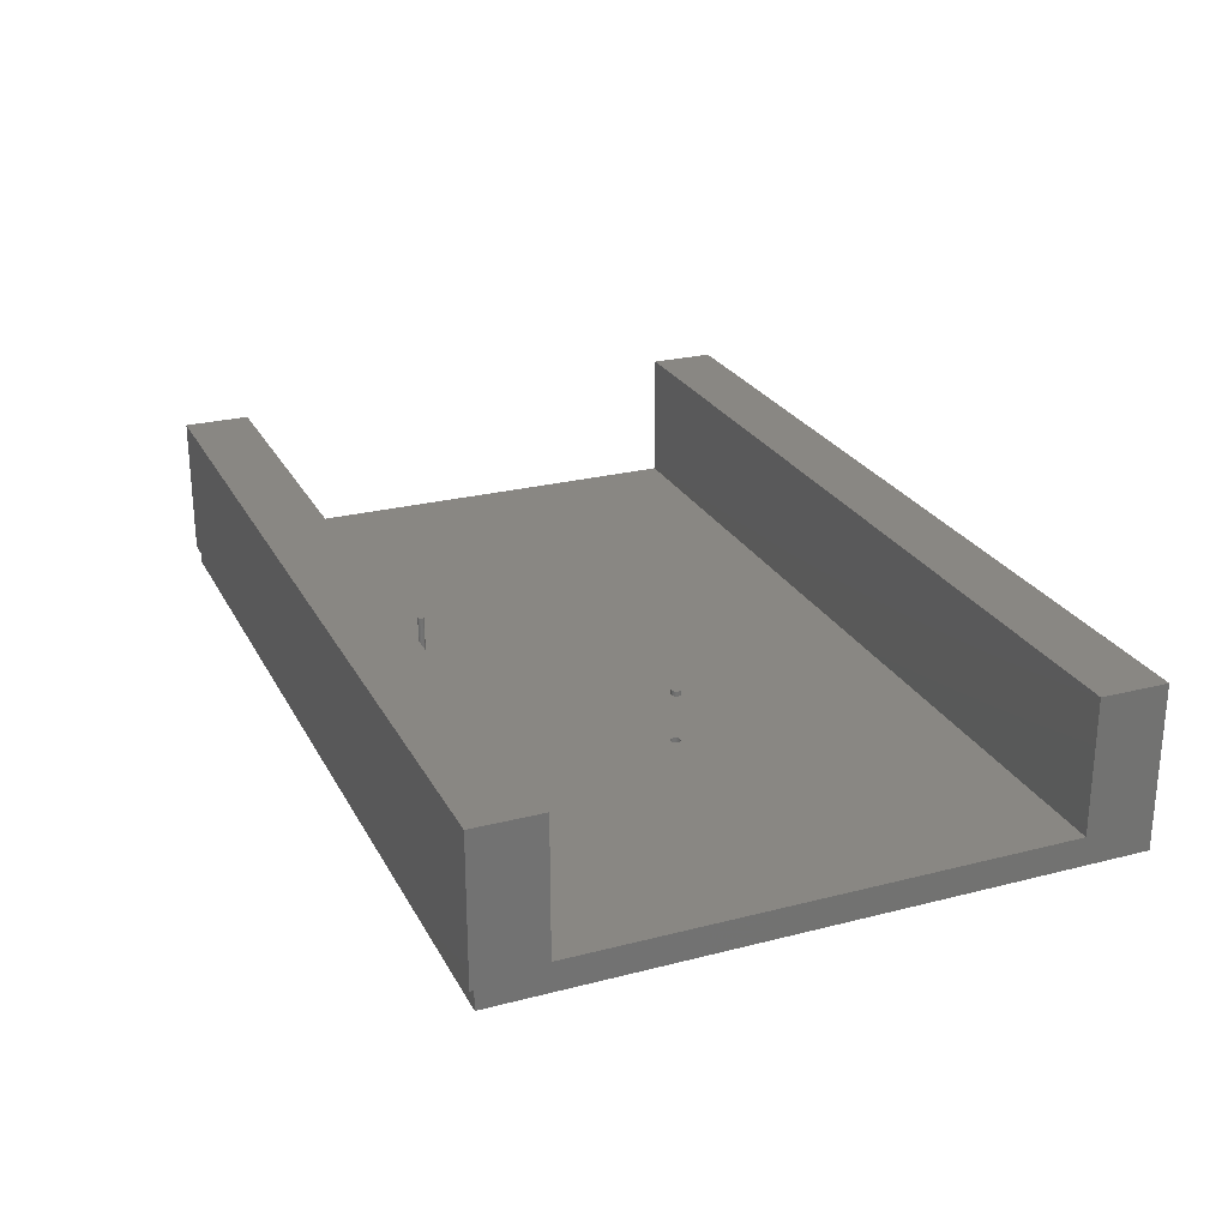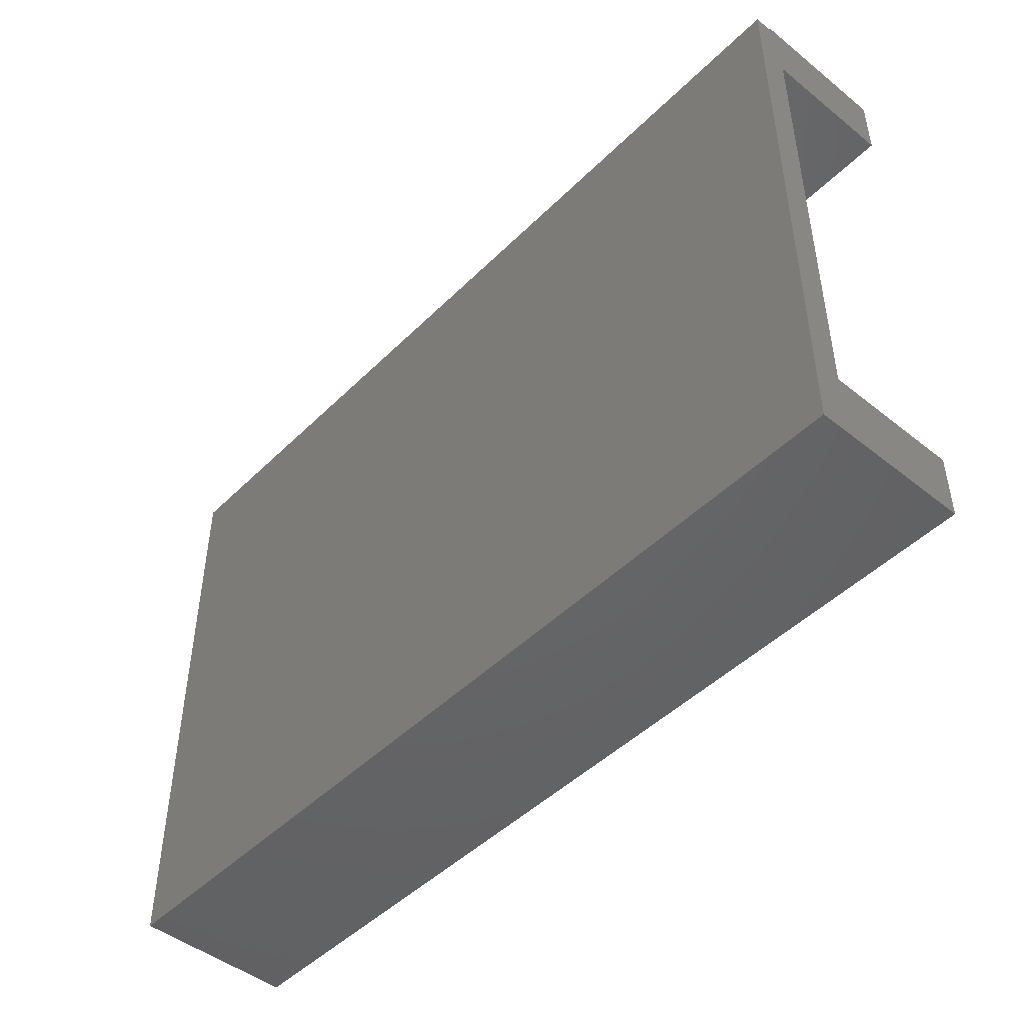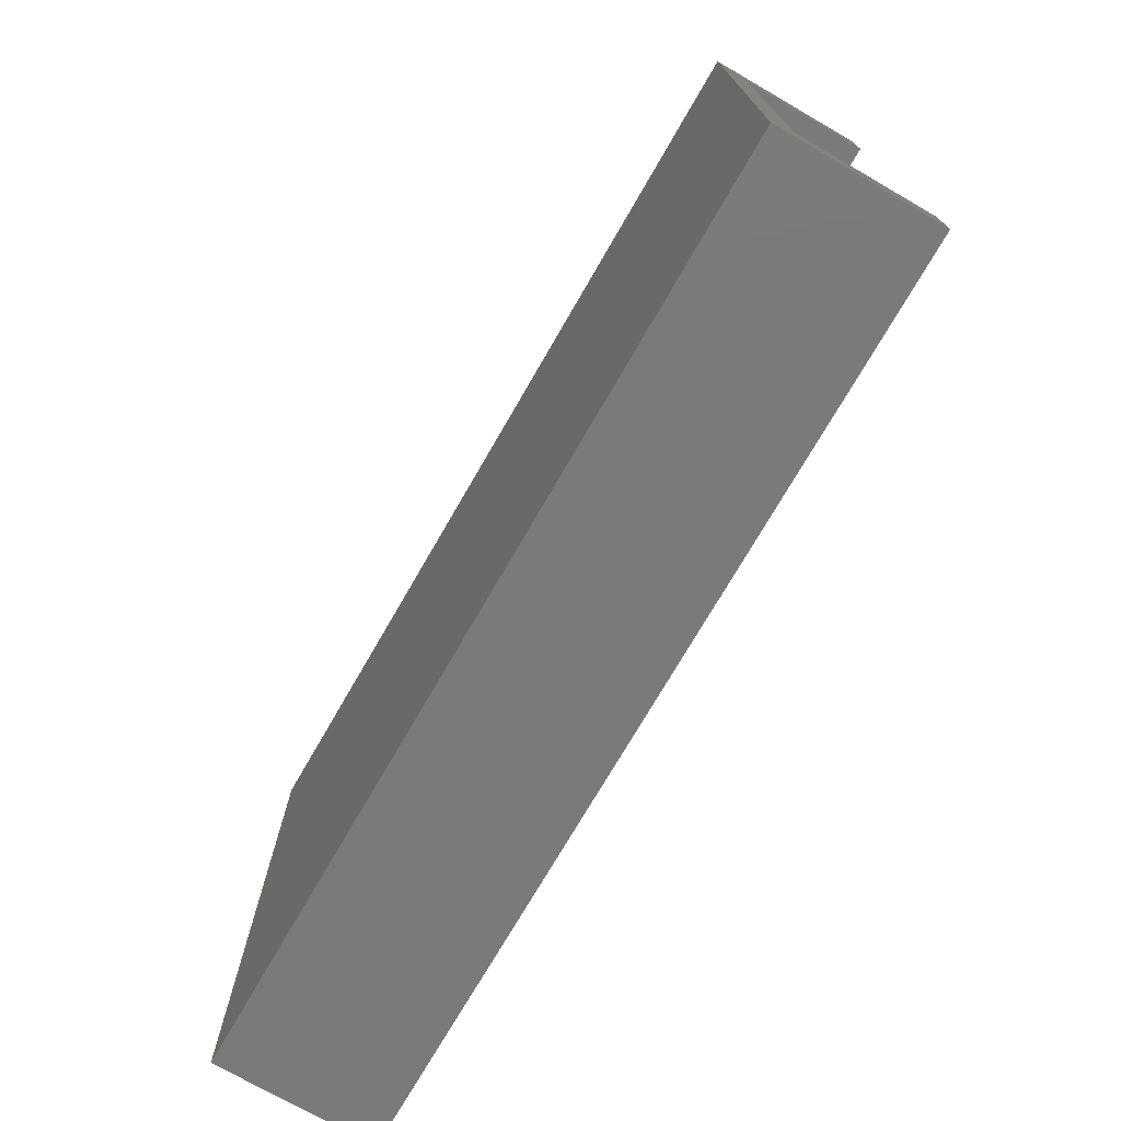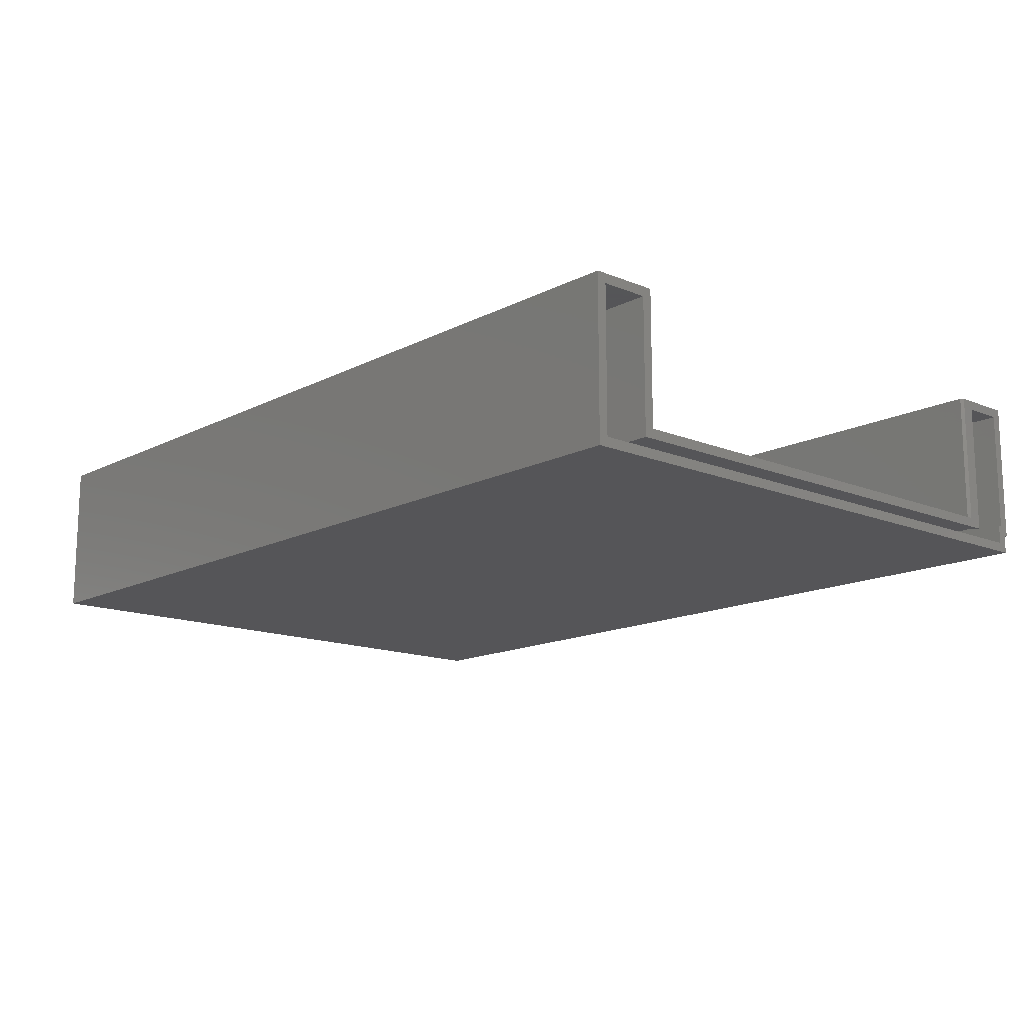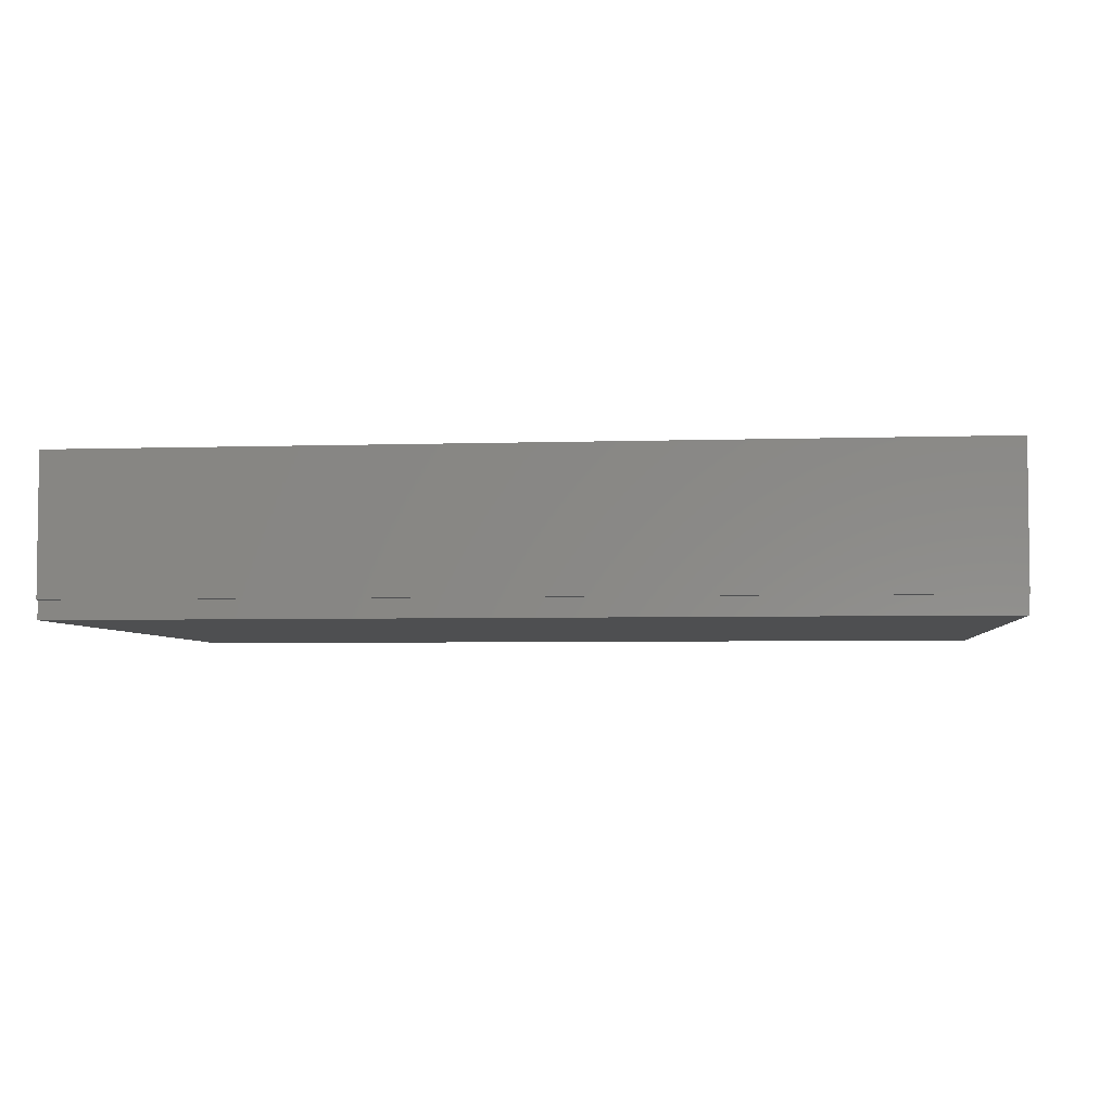
<metadata>
{"format":"stl","ext":"stl","renderer":"f3d","projection":"perspective","resolution":1024,"background":"white","views":[{"elev":25.3,"azim":-112.5,"up":"+Z"},{"elev":-47.0,"azim":-132.1,"up":"+Y"},{"elev":-73.5,"azim":-120.0,"up":"+Y"},{"elev":-14.4,"azim":48.1,"up":"+Z"},{"elev":-4.5,"azim":-173.9,"up":"+Z"}]}
</metadata>
<code>
# stl→obj: 231 verts, 454 faces
v 0.09679 0.2887 0.03906
v 0.09679 0.2887 0.125
v 0.09689 0.2898 0.03906
v 0.09689 0.2898 0.125
v 0.09719 0.2907 0.03906
v 0.09719 0.2907 0.125
v 0.09768 0.2917 0.03906
v 0.09768 0.2917 0.125
v 0.09833 0.2925 0.03906
v 0.09833 0.2925 0.125
v 0.09913 0.2931 0.03906
v 0.09913 0.2931 0.125
v 0.1 0.2936 0.03906
v 0.1 0.2936 0.125
v 0.101 0.2939 0.03906
v 0.101 0.2939 0.125
v 0.1021 0.294 0.03906
v 0.1021 0.294 0.125
v 0.1031 0.2939 0.03906
v 0.1031 0.2939 0.125
v 0.1041 0.2936 0.03906
v 0.1041 0.2936 0.125
v 0.105 0.2931 0.03906
v 0.105 0.2931 0.125
v 0.1058 0.2925 0.03906
v 0.1058 0.2925 0.125
v 0.1064 0.2917 0.03906
v 0.1064 0.2917 0.125
v 0.1069 0.2907 0.03906
v 0.1069 0.2907 0.125
v 0.1072 0.2898 0.03906
v 0.1072 0.2898 0.125
v 0.1073 0.2887 0.03906
v 0.1073 0.2887 0.125
v 0.1072 0.2877 0.03906
v 0.1072 0.2877 0.125
v 0.1069 0.2867 0.03906
v 0.1069 0.2867 0.125
v 0.1064 0.2858 0.03906
v 0.1064 0.2858 0.125
v 0.1058 0.285 0.03906
v 0.1058 0.285 0.125
v 0.105 0.2844 0.03906
v 0.105 0.2844 0.125
v 0.1041 0.2839 0.03906
v 0.1041 0.2839 0.125
v 0.1031 0.2836 0.03906
v 0.1031 0.2836 0.125
v 0.1021 0.2835 0.03906
v 0.1021 0.2835 0.125
v 0.101 0.2836 0.03906
v 0.101 0.2836 0.125
v 0.1 0.2839 0.03906
v 0.1 0.2839 0.125
v 0.09913 0.2844 0.03906
v 0.09913 0.2844 0.125
v 0.09833 0.285 0.03906
v 0.09833 0.285 0.125
v 0.09768 0.2858 0.03906
v 0.09768 0.2858 0.125
v 0.09719 0.2867 0.03906
v 0.09719 0.2867 0.125
v 0.09689 0.2877 0.03906
v 0.09689 0.2877 0.125
v 0.75 -0.3975 0.03906
v 0.75 0.403 0.03906
v 0.7454 0.3984 0.03906
v -0.2737 0.0153 0.03906
v -0.2738 0.01376 0.03906
v -0.2743 0.01227 0.03906
v -0.275 0.01091 0.03906
v -0.276 0.009714 0.03906
v -0.2772 0.008732 0.03906
v -0.2786 0.008002 0.03906
v -0.7578 -0.3975 0.03906
v -0.7578 0.3984 0.03906
v -0.2895 0.0153 0.03906
v -0.2893 0.01684 0.03906
v -0.2889 0.01832 0.03906
v -0.2881 0.01968 0.03906
v -0.2872 0.02088 0.03906
v -0.286 0.02186 0.03906
v -0.2846 0.02259 0.03906
v -0.2831 0.02304 0.03906
v -0.2816 0.02319 0.03906
v -0.28 0.02304 0.03906
v -0.2786 0.02259 0.03906
v -0.2772 0.02186 0.03906
v -0.276 0.02088 0.03906
v -0.275 0.01968 0.03906
v -0.2743 0.01832 0.03906
v -0.2738 0.01684 0.03906
v -0.28 0.007553 0.03906
v -0.2816 0.007401 0.03906
v -0.2831 0.007553 0.03906
v -0.2846 0.008002 0.03906
v -0.286 0.008732 0.03906
v -0.2872 0.009714 0.03906
v -0.2881 0.01091 0.03906
v -0.2889 0.01227 0.03906
v -0.2893 0.01376 0.03906
v -0.2891 0.01795 0.03125
v -0.2895 0.0153 0.03125
v -0.2794 0.02288 0.03125
v -0.2811 0.02322 0.03125
v -0.2828 0.0231 0.03125
v -0.2844 0.02271 0.03125
v -0.2859 0.02189 0.03125
v -0.2873 0.02084 0.03125
v -0.2883 0.01947 0.03125
v -0.2778 0.02227 0.03125
v -0.2764 0.02126 0.03125
v -0.2752 0.02004 0.03125
v -0.2744 0.01855 0.03125
v -0.2738 0.01697 0.03125
v -0.2737 0.0153 0.03125
v -0.274 0.01265 0.03125
v -0.2754 0.01036 0.03125
v -0.2891 0.01291 0.03125
v -0.2885 0.01133 0.03125
v -0.2874 0.009979 0.03125
v -0.2862 0.008816 0.03125
v -0.2847 0.008024 0.03125
v -0.283 0.007491 0.03125
v -0.2813 0.007405 0.03125
v -0.2796 0.0076 0.03125
v -0.278 0.008236 0.03125
v -0.2766 0.009123 0.03125
v -0.2895 0.0153 0.1172
v -0.2895 0.0153 0.125
v -0.2893 0.01684 0.1172
v -0.2893 0.01684 0.125
v -0.2889 0.01832 0.1172
v -0.2889 0.01832 0.125
v -0.2881 0.01968 0.1172
v -0.2881 0.01968 0.125
v -0.2872 0.02088 0.1172
v -0.2872 0.02088 0.125
v -0.286 0.02186 0.1172
v -0.286 0.02186 0.125
v -0.2846 0.02259 0.1172
v -0.2846 0.02259 0.125
v -0.2831 0.02304 0.1172
v -0.2831 0.02304 0.125
v -0.2816 0.02319 0.1172
v -0.2816 0.02319 0.125
v -0.28 0.02304 0.1172
v -0.28 0.02304 0.125
v -0.2786 0.02259 0.1172
v -0.2786 0.02259 0.125
v -0.2772 0.02186 0.1172
v -0.2772 0.02186 0.125
v -0.276 0.02088 0.1172
v -0.276 0.02088 0.125
v -0.275 0.01968 0.1172
v -0.275 0.01968 0.125
v -0.2743 0.01832 0.1172
v -0.2743 0.01832 0.125
v -0.2738 0.01684 0.1172
v -0.2738 0.01684 0.125
v -0.2737 0.0153 0.1172
v -0.2737 0.0153 0.125
v -0.2738 0.01376 0.1172
v -0.2738 0.01376 0.125
v -0.2743 0.01227 0.1172
v -0.2743 0.01227 0.125
v -0.275 0.01091 0.1172
v -0.275 0.01091 0.125
v -0.276 0.009714 0.1172
v -0.276 0.009714 0.125
v -0.2772 0.008732 0.1172
v -0.2772 0.008732 0.125
v -0.2786 0.008002 0.1172
v -0.2786 0.008002 0.125
v -0.28 0.007553 0.1172
v -0.28 0.007553 0.125
v -0.2816 0.007401 0.1172
v -0.2816 0.007401 0.125
v -0.2831 0.007553 0.1172
v -0.2831 0.007553 0.125
v -0.2846 0.008002 0.1172
v -0.2846 0.008002 0.125
v -0.286 0.008732 0.1172
v -0.286 0.008732 0.125
v -0.2872 0.009714 0.1172
v -0.2872 0.009714 0.125
v -0.2881 0.01091 0.1172
v -0.2881 0.01091 0.125
v -0.2889 0.01227 0.1172
v -0.2889 0.01227 0.125
v -0.2893 0.01376 0.1172
v -0.2893 0.01376 0.125
v 0.75 0.4932 0.03906
v 0.75 0.5088 0.2578
v 0.75 0.4932 0.2422
v 0.75 0.5025 0.02344
v 0.75 0.5088 0.02344
v 0.75 0.5025 -0.007812
v 0.75 0.4869 0.03906
v 0.75 0.4869 0.007812
v 0.75 -0.5078 -0.007812
v 0.75 0.4251 0.2422
v 0.75 0.403 0.2578
v 0.75 0.4251 0.02344
v 0.75 -0.4131 0.02344
v 0.75 -0.4131 0.2422
v 0.75 -0.3975 0.2578
v 0.75 -0.4922 0.2422
v 0.75 -0.5078 0.2578
v 0.75 -0.4922 0.007812
v -0.7422 0.4869 0.03906
v -0.7422 0.4869 0.007812
v -0.7422 -0.4922 0.007812
v -0.7422 0.4932 0.2422
v -0.7422 0.4932 0.03906
v 0.739 0.4141 0.02344
v -0.7422 -0.4131 0.02344
v -0.7422 0.4141 0.02344
v 0.739 0.4141 0.2422
v -0.7422 0.4141 0.2422
v -0.7422 -0.4922 0.2422
v -0.7422 -0.4131 0.2422
v -0.7578 0.5025 0.02344
v -0.7578 0.5025 -0.007812
v -0.7578 0.3984 0.2578
v -0.7578 0.5088 0.2578
v -0.7578 0.5088 0.02344
v -0.7578 -0.5078 0.2578
v -0.7578 -0.3975 0.2578
v -0.7578 -0.5078 -0.007812
v 0.7454 0.3984 0.2578
f 1 2 3
f 3 2 4
f 3 4 5
f 5 4 6
f 5 6 7
f 7 6 8
f 7 8 9
f 9 8 10
f 9 10 11
f 11 10 12
f 11 12 13
f 13 12 14
f 13 14 15
f 15 14 16
f 15 16 17
f 17 16 18
f 17 18 19
f 19 18 20
f 19 20 21
f 21 20 22
f 21 22 23
f 23 22 24
f 23 24 25
f 25 24 26
f 25 26 27
f 27 26 28
f 27 28 29
f 29 28 30
f 29 30 31
f 31 30 32
f 31 32 33
f 33 32 34
f 33 34 35
f 35 34 36
f 35 36 37
f 37 36 38
f 37 38 39
f 39 38 40
f 39 40 41
f 41 40 42
f 41 42 43
f 43 42 44
f 43 44 45
f 45 44 46
f 45 46 47
f 47 46 48
f 47 48 49
f 49 48 50
f 49 50 51
f 51 50 52
f 51 52 53
f 53 52 54
f 53 54 55
f 55 54 56
f 55 56 57
f 57 56 58
f 57 58 59
f 59 58 60
f 59 60 61
f 61 60 62
f 61 62 63
f 63 62 64
f 63 64 1
f 1 64 2
f 65 66 67
f 65 67 33
f 65 33 35
f 65 35 37
f 65 37 39
f 65 39 41
f 65 41 43
f 65 43 68
f 65 68 69
f 65 69 70
f 65 70 71
f 65 71 72
f 65 72 73
f 65 73 74
f 65 74 75
f 76 75 77
f 76 77 78
f 76 78 79
f 76 79 80
f 76 80 81
f 76 81 82
f 76 82 83
f 76 83 84
f 76 84 85
f 76 85 1
f 76 1 3
f 76 3 5
f 76 5 7
f 76 7 9
f 76 9 11
f 76 11 13
f 76 13 15
f 76 15 17
f 76 17 19
f 1 85 86
f 1 86 87
f 1 87 88
f 1 88 89
f 1 89 90
f 1 90 91
f 1 91 92
f 1 92 68
f 75 74 93
f 75 93 94
f 75 94 95
f 75 95 96
f 75 96 97
f 75 97 98
f 75 98 99
f 75 99 100
f 75 100 101
f 75 101 77
f 68 43 45
f 68 45 47
f 68 47 49
f 68 49 51
f 68 51 53
f 68 53 55
f 68 55 57
f 68 57 59
f 68 59 61
f 68 61 63
f 68 63 1
f 67 76 19
f 67 19 21
f 67 21 23
f 67 23 25
f 67 25 27
f 67 27 29
f 67 29 31
f 67 31 33
f 30 28 10
f 32 30 10
f 36 62 60
f 60 58 36
f 38 36 58
f 38 58 40
f 40 58 56
f 40 56 54
f 54 52 40
f 34 32 10
f 34 10 8
f 34 8 6
f 34 6 4
f 34 4 2
f 34 2 64
f 34 64 62
f 34 62 36
f 42 40 52
f 42 52 50
f 42 50 48
f 42 48 46
f 42 46 44
f 22 10 28
f 22 28 26
f 22 26 24
f 10 22 20
f 10 20 18
f 10 18 16
f 10 16 14
f 10 14 12
f 102 78 103
f 78 77 103
f 79 78 102
f 104 86 105
f 86 85 105
f 105 85 84
f 105 84 106
f 106 84 83
f 106 83 107
f 107 83 82
f 107 82 108
f 108 82 81
f 108 81 109
f 109 81 80
f 109 80 110
f 110 80 79
f 110 79 102
f 86 104 87
f 87 104 111
f 87 111 88
f 88 111 112
f 88 112 89
f 89 112 113
f 89 113 90
f 90 113 114
f 90 114 91
f 91 114 115
f 91 115 92
f 92 115 116
f 92 116 68
f 117 69 116
f 69 68 116
f 70 69 117
f 71 70 117
f 118 71 117
f 72 71 118
f 119 100 120
f 100 99 120
f 120 99 98
f 120 98 121
f 121 98 97
f 121 97 122
f 122 97 96
f 122 96 123
f 123 96 95
f 123 95 124
f 124 95 94
f 124 94 125
f 125 94 93
f 125 93 126
f 126 93 74
f 126 74 127
f 127 74 73
f 127 73 128
f 128 73 72
f 128 72 118
f 100 119 101
f 101 119 103
f 101 103 77
f 129 130 131
f 131 130 132
f 131 132 133
f 133 132 134
f 133 134 135
f 135 134 136
f 135 136 137
f 137 136 138
f 137 138 139
f 139 138 140
f 139 140 141
f 141 140 142
f 141 142 143
f 143 142 144
f 143 144 145
f 145 144 146
f 145 146 147
f 147 146 148
f 147 148 149
f 149 148 150
f 149 150 151
f 151 150 152
f 151 152 153
f 153 152 154
f 153 154 155
f 155 154 156
f 155 156 157
f 157 156 158
f 157 158 159
f 159 158 160
f 159 160 161
f 161 160 162
f 161 162 163
f 163 162 164
f 163 164 165
f 165 164 166
f 165 166 167
f 167 166 168
f 167 168 169
f 169 168 170
f 169 170 171
f 171 170 172
f 171 172 173
f 173 172 174
f 173 174 175
f 175 174 176
f 175 176 177
f 177 176 178
f 177 178 179
f 179 178 180
f 179 180 181
f 181 180 182
f 181 182 183
f 183 182 184
f 183 184 185
f 185 184 186
f 185 186 187
f 187 186 188
f 187 188 189
f 189 188 190
f 189 190 191
f 191 190 192
f 191 192 129
f 129 192 130
f 157 131 133
f 159 131 157
f 163 191 161
f 163 189 191
f 165 189 163
f 165 187 189
f 167 187 165
f 167 185 187
f 183 185 167
f 169 183 167
f 181 183 169
f 179 181 169
f 169 177 179
f 177 169 171
f 175 177 171
f 173 175 171
f 129 131 159
f 129 159 161
f 129 161 191
f 155 157 133
f 155 133 135
f 155 135 137
f 155 137 139
f 155 139 141
f 155 141 143
f 155 143 145
f 155 145 147
f 155 147 149
f 155 149 151
f 155 151 153
f 103 120 102
f 103 119 120
f 116 118 117
f 116 115 118
f 114 113 118
f 118 115 114
f 118 113 112
f 118 112 128
f 112 111 128
f 128 111 127
f 124 107 123
f 107 108 123
f 123 108 122
f 108 109 122
f 122 109 121
f 121 109 110
f 110 102 121
f 121 102 120
f 127 111 126
f 126 111 104
f 126 104 125
f 125 104 105
f 125 105 124
f 124 105 106
f 124 106 107
f 134 132 158
f 158 132 160
f 162 192 164
f 192 190 164
f 164 190 166
f 190 188 166
f 166 188 168
f 188 186 168
f 168 186 184
f 168 184 170
f 170 184 182
f 170 182 180
f 180 178 170
f 172 170 178
f 172 178 176
f 172 176 174
f 130 192 162
f 130 162 160
f 130 160 132
f 156 154 152
f 156 152 150
f 156 150 148
f 156 148 146
f 156 146 144
f 156 144 142
f 156 142 140
f 156 140 138
f 156 138 136
f 156 136 134
f 156 134 158
f 193 194 195
f 196 197 194
f 196 194 193
f 196 193 198
f 198 193 199
f 198 199 200
f 198 200 201
f 195 194 202
f 202 194 203
f 202 203 204
f 204 203 66
f 204 66 205
f 205 66 65
f 205 65 206
f 206 65 207
f 206 207 208
f 208 207 209
f 208 209 210
f 210 209 201
f 210 201 200
f 199 211 200
f 200 211 212
f 212 213 200
f 200 213 210
f 195 214 193
f 193 214 215
f 215 211 193
f 193 211 199
f 204 205 216
f 216 205 217
f 216 217 218
f 202 219 195
f 195 219 220
f 195 220 214
f 216 219 204
f 204 219 202
f 221 208 213
f 213 208 210
f 206 222 205
f 205 222 217
f 222 206 221
f 221 206 208
f 196 198 223
f 223 198 224
f 223 224 76
f 223 76 225
f 223 225 226
f 223 226 227
f 228 229 230
f 230 229 75
f 230 75 224
f 224 75 76
f 224 198 230
f 230 198 201
f 194 197 226
f 226 197 227
f 227 197 223
f 223 197 196
f 225 76 231
f 231 76 67
f 226 225 194
f 194 225 231
f 194 231 203
f 67 66 231
f 231 66 203
f 228 230 209
f 209 230 201
f 207 65 229
f 229 65 75
f 229 228 207
f 207 228 209
f 211 215 214
f 211 214 220
f 211 220 218
f 211 218 212
f 221 213 222
f 222 213 217
f 213 212 217
f 217 212 218
f 220 219 218
f 218 219 216

</code>
